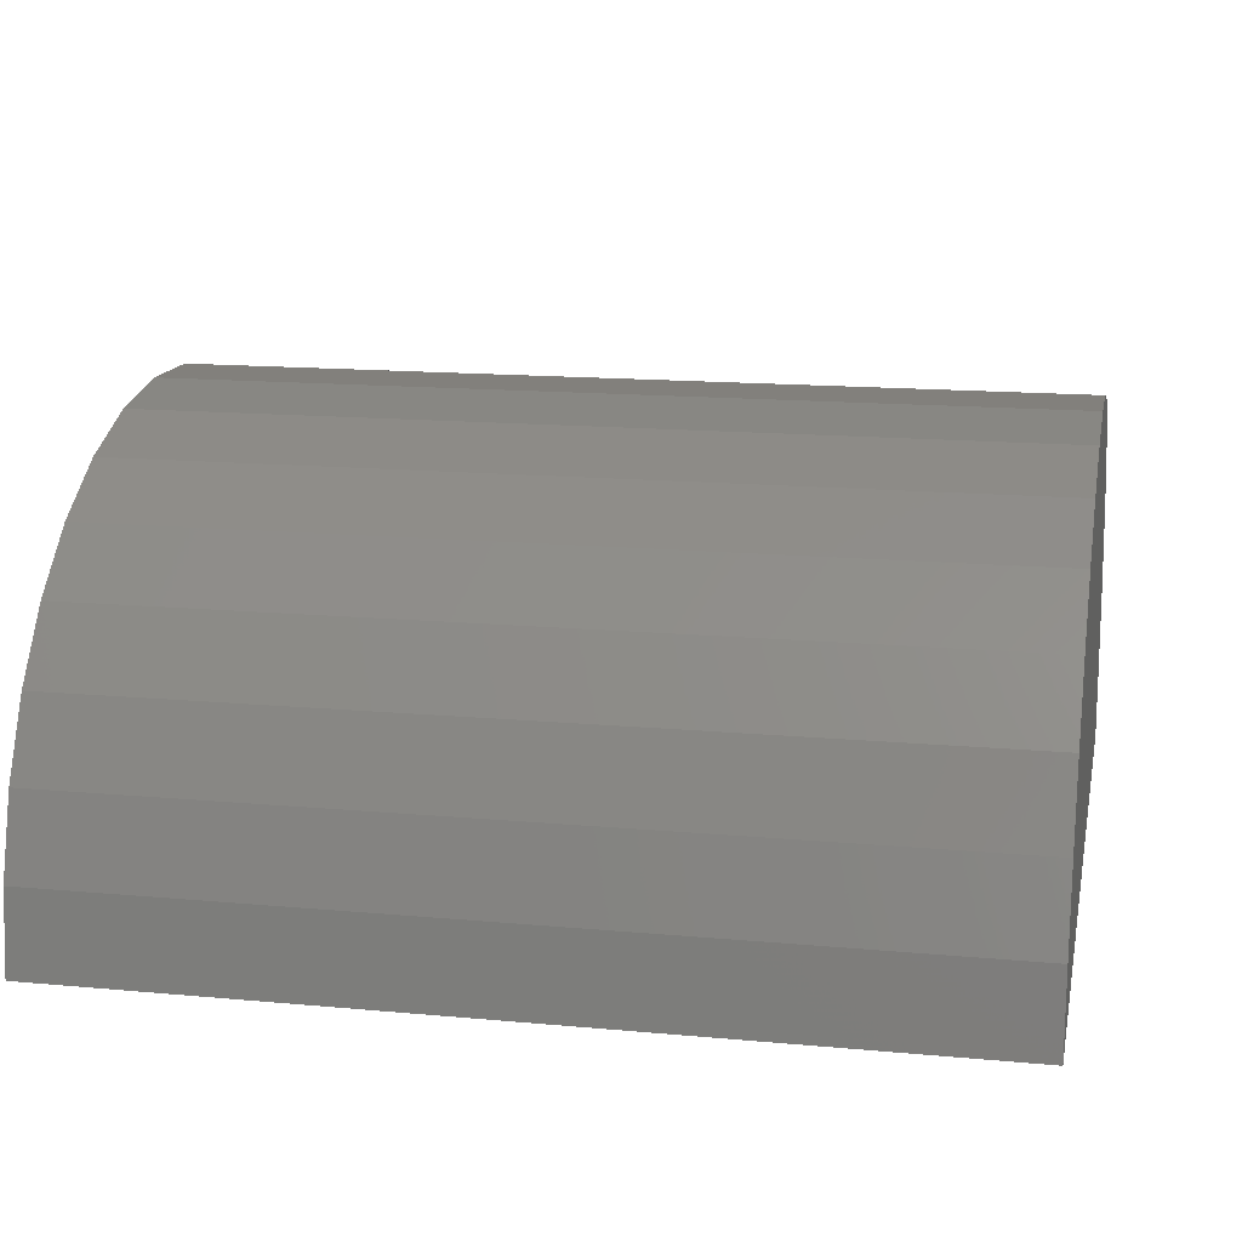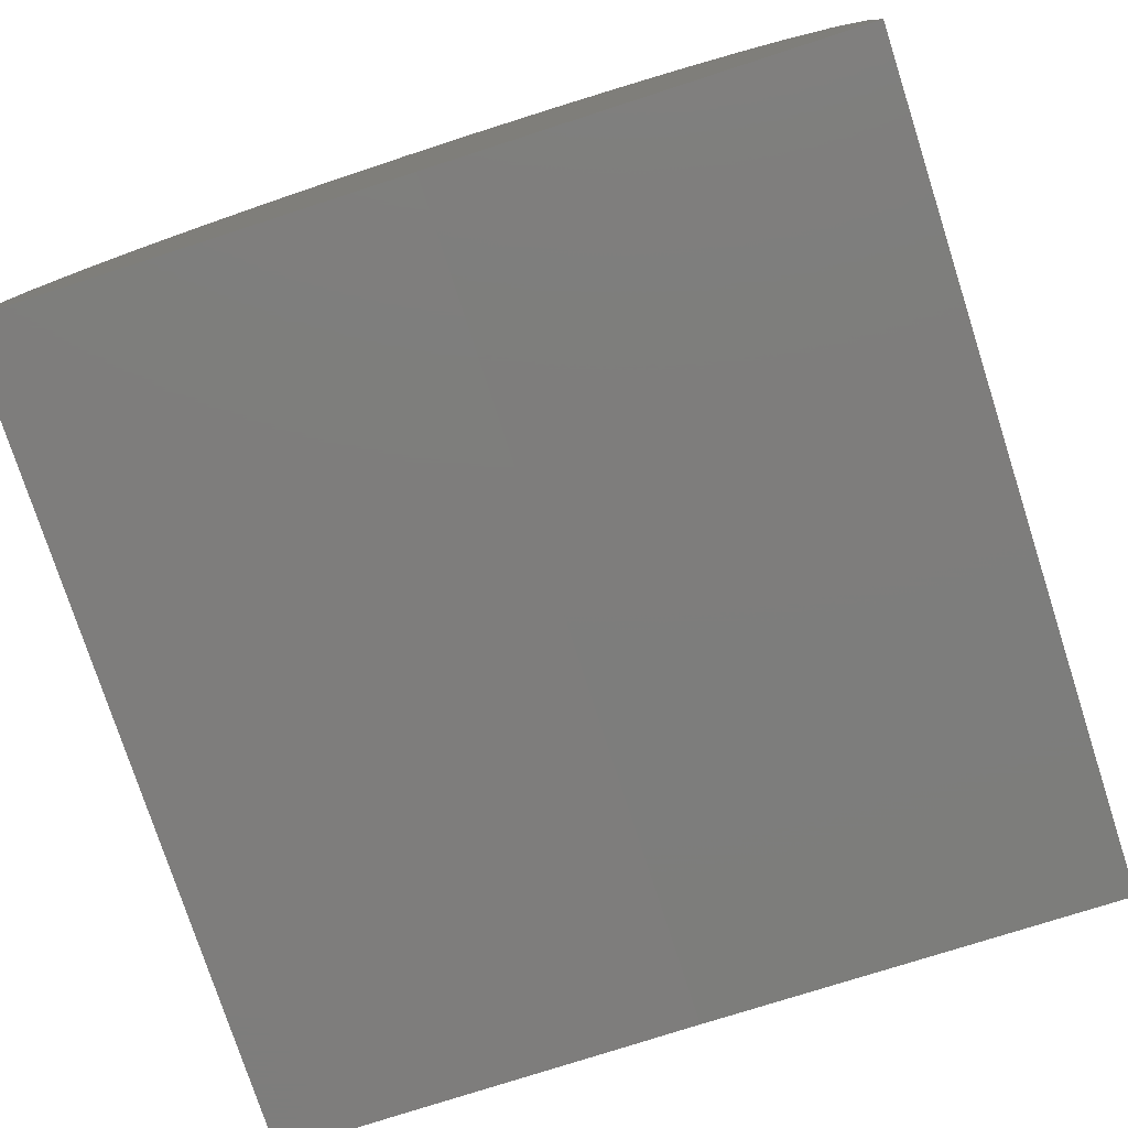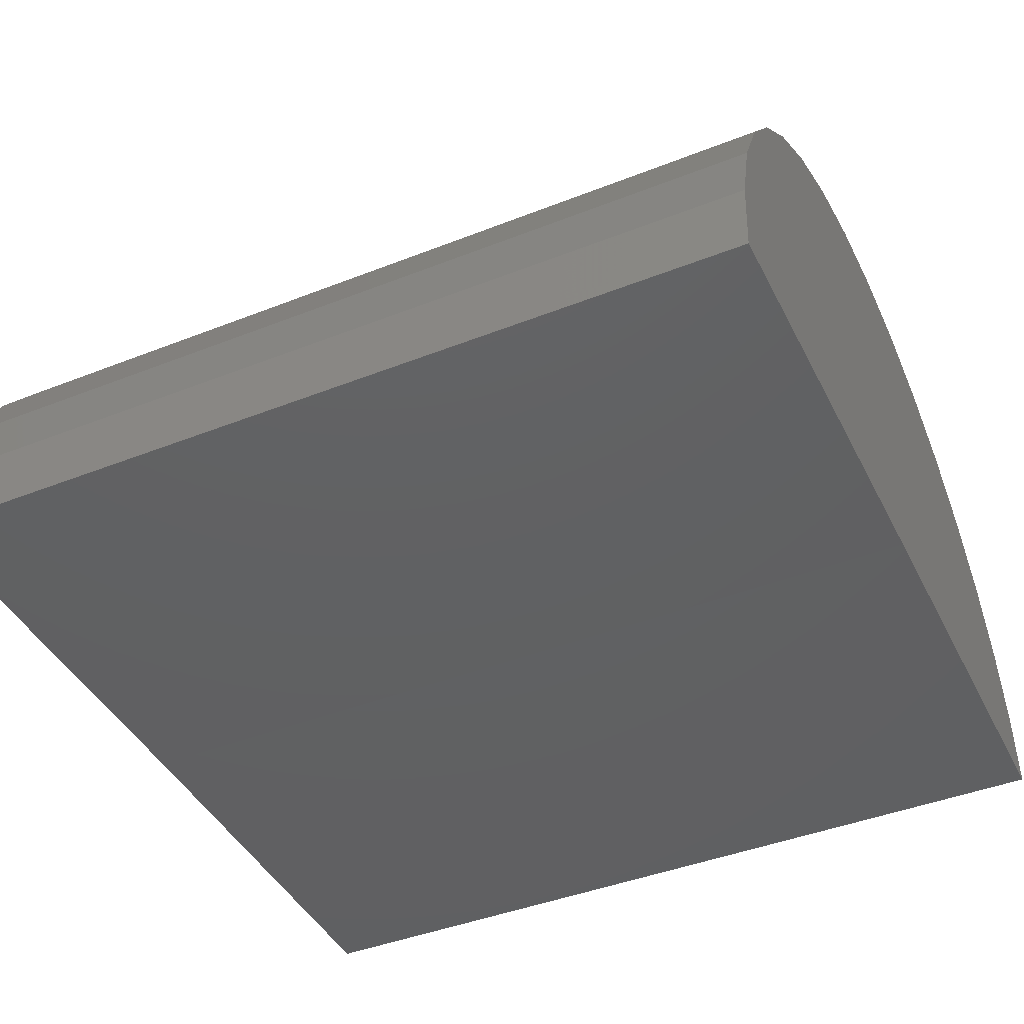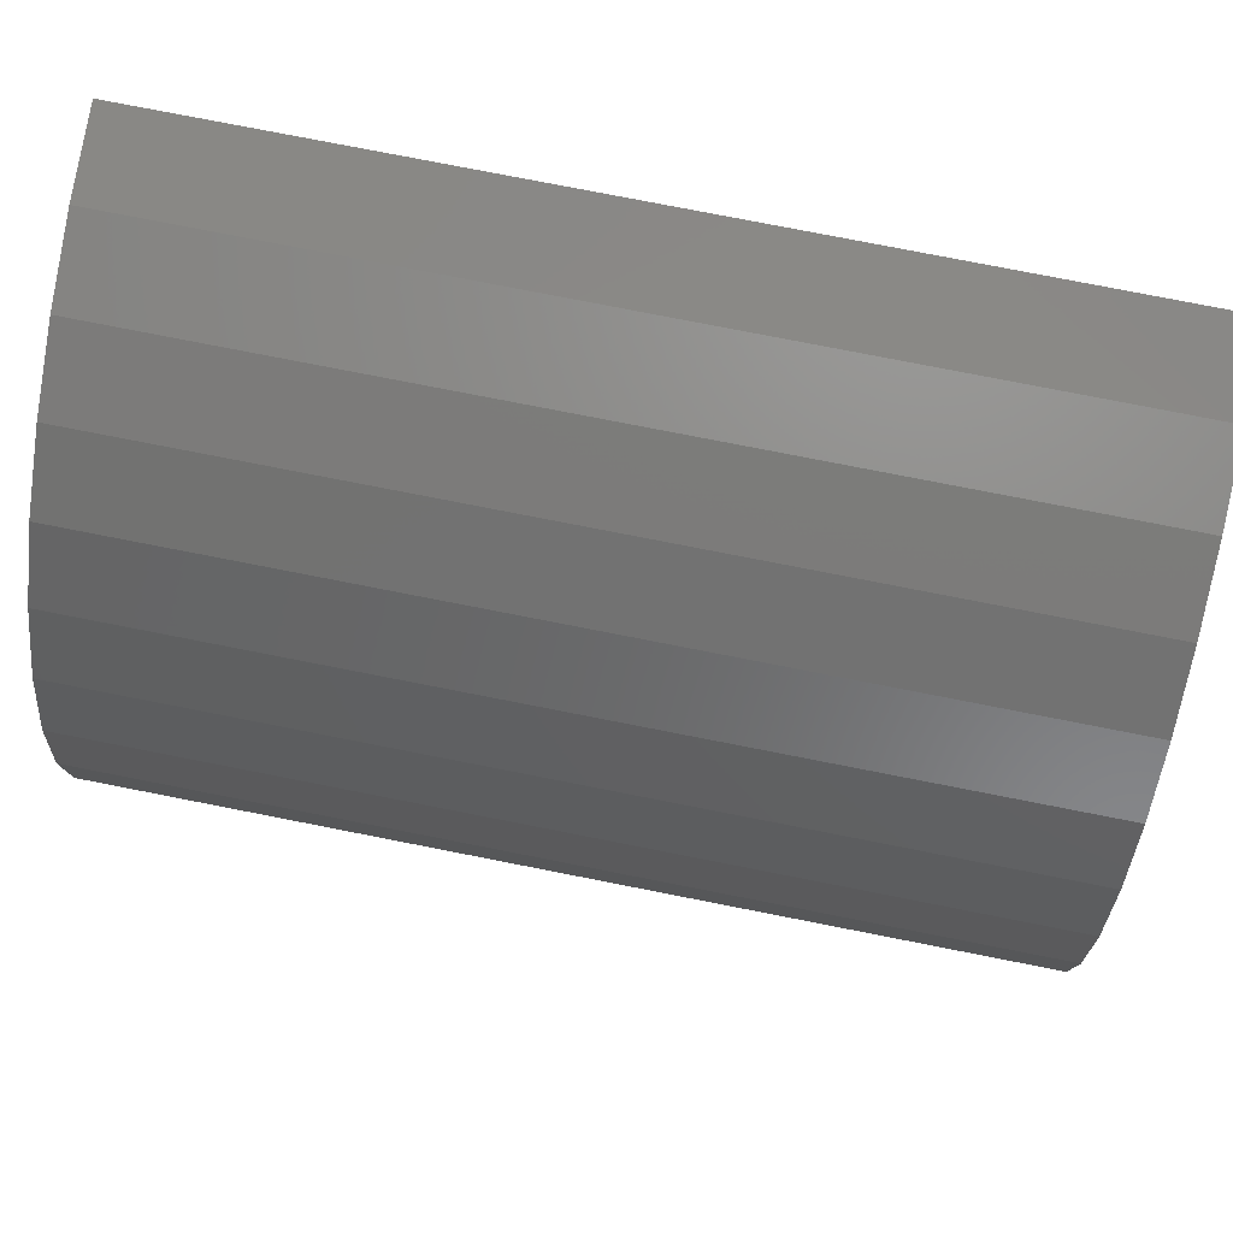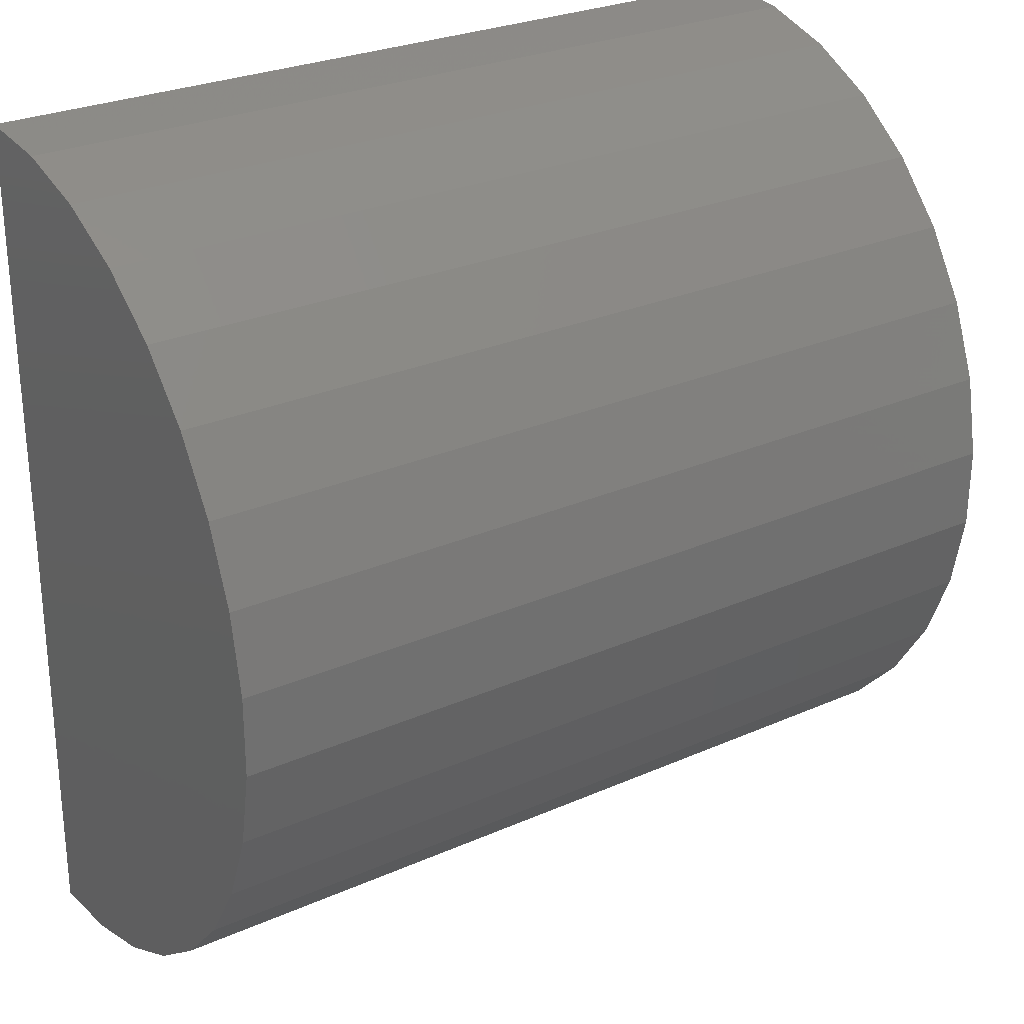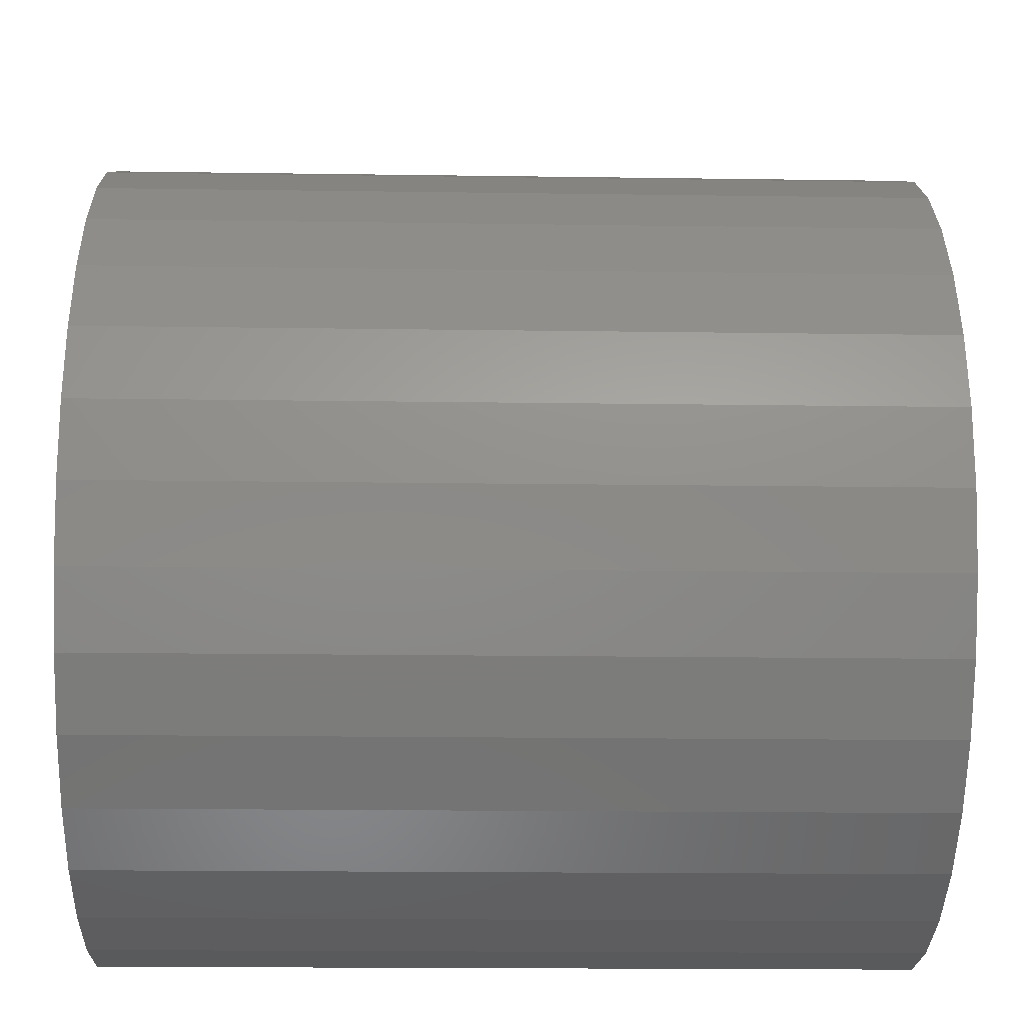
<metadata>
{"format":"stl","ext":"stl","renderer":"f3d","projection":"perspective","resolution":1024,"background":"white","views":[{"elev":15.1,"azim":-168.8,"up":"+Z"},{"elev":-77.2,"azim":-72.1,"up":"+Z"},{"elev":-43.0,"azim":25.1,"up":"+Z"},{"elev":78.0,"azim":11.1,"up":"+Y"},{"elev":27.5,"azim":-34.1,"up":"+Y"},{"elev":-17.9,"azim":-1.6,"up":"+Y"}]}
</metadata>
<code>
# stl→obj: 38 verts, 72 faces
v -0.7237 0.1279 0
v -0.1513 0.1279 0
v -0.7237 -0.1616 -0.003566
v -0.1513 -0.1616 -0.003566
v -0.7237 0.4174 0
v -0.1513 0.4174 0
v -0.7237 0.04664 0.2778
v -0.7237 0.09929 0.2881
v -0.7237 0.1529 0.2884
v -0.7237 -0.1573 0.04989
v -0.7237 -0.1432 0.1016
v -0.7237 0.3977 0.105
v -0.7237 0.4124 0.0534
v -0.7237 0.2057 0.2788
v -0.7237 0.2558 0.2597
v -0.7237 -0.003213 0.2581
v -0.7237 0.3015 0.2316
v -0.7237 -0.04857 0.2295
v -0.7237 0.3412 0.1956
v -0.7237 -0.08787 0.193
v -0.7237 0.3737 0.1529
v -0.7237 -0.1198 0.1499
v -0.1513 -0.1573 0.04989
v -0.1513 -0.1432 0.1016
v -0.1513 -0.1198 0.1499
v -0.1513 -0.08787 0.193
v -0.1513 -0.04857 0.2295
v -0.1513 -0.003213 0.2581
v -0.1513 0.04664 0.2778
v -0.1513 0.09929 0.2881
v -0.1513 0.1529 0.2884
v -0.1513 0.2057 0.2788
v -0.1513 0.2558 0.2597
v -0.1513 0.3015 0.2316
v -0.1513 0.3412 0.1956
v -0.1513 0.3737 0.1529
v -0.1513 0.3977 0.105
v -0.1513 0.4124 0.0534
f 1 2 3
f 3 2 4
f 1 5 2
f 2 5 6
f 7 8 9
f 10 11 12
f 10 12 13
f 10 13 5
f 10 5 1
f 10 1 3
f 9 14 7
f 7 14 15
f 7 15 16
f 16 15 17
f 16 17 18
f 18 17 19
f 18 19 20
f 20 19 21
f 20 21 22
f 22 21 12
f 22 12 11
f 3 4 10
f 10 4 23
f 10 23 11
f 11 23 24
f 11 24 22
f 22 24 25
f 22 25 20
f 20 25 26
f 20 26 18
f 18 26 27
f 18 27 16
f 16 27 28
f 16 28 7
f 7 28 29
f 7 29 8
f 8 29 30
f 8 30 9
f 9 30 31
f 9 31 14
f 14 31 32
f 14 32 15
f 15 32 33
f 15 33 17
f 17 33 34
f 17 34 19
f 19 34 35
f 19 35 21
f 21 35 36
f 21 36 12
f 12 36 37
f 12 37 13
f 13 37 38
f 13 38 5
f 5 38 6
f 31 30 29
f 23 4 2
f 23 2 6
f 23 6 38
f 23 38 37
f 23 37 24
f 24 37 25
f 25 37 36
f 25 36 26
f 26 36 35
f 26 35 27
f 27 35 34
f 27 34 28
f 28 34 33
f 28 33 29
f 29 33 32
f 29 32 31

</code>
